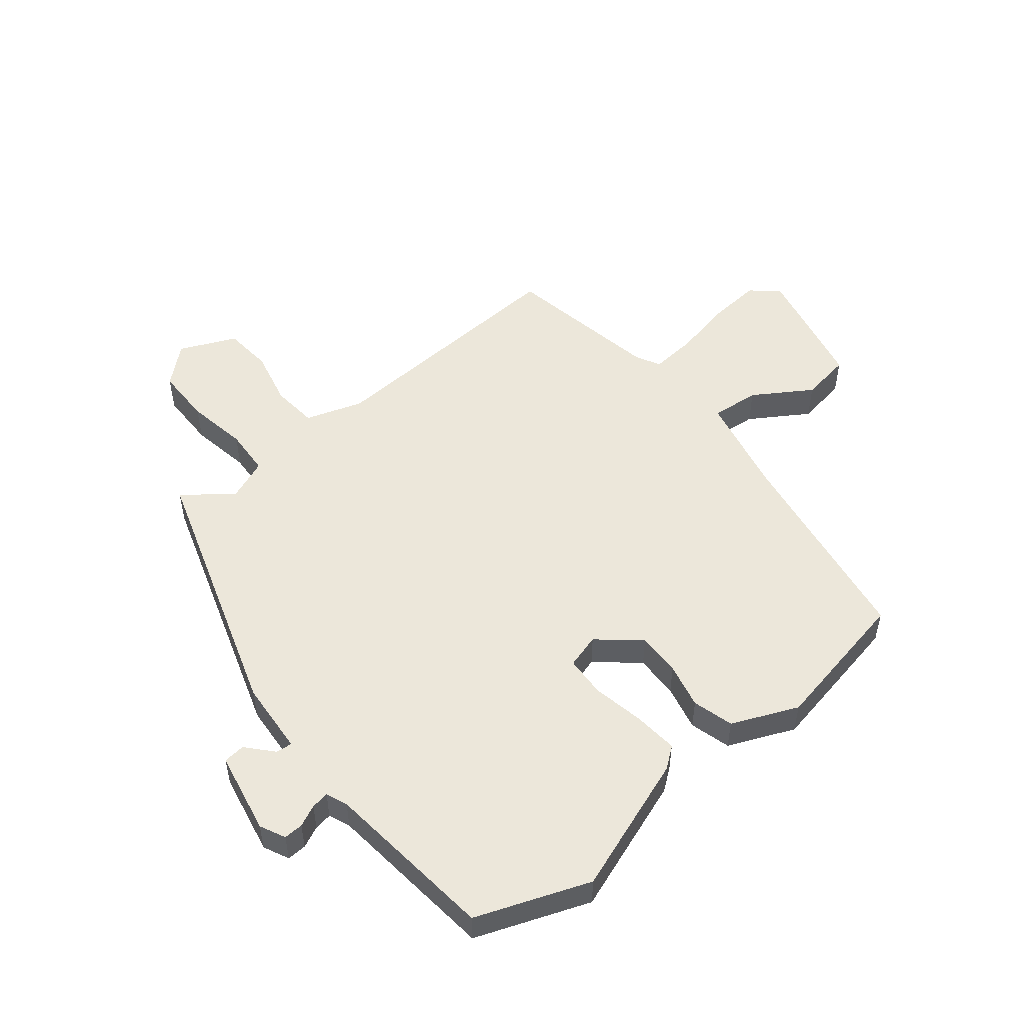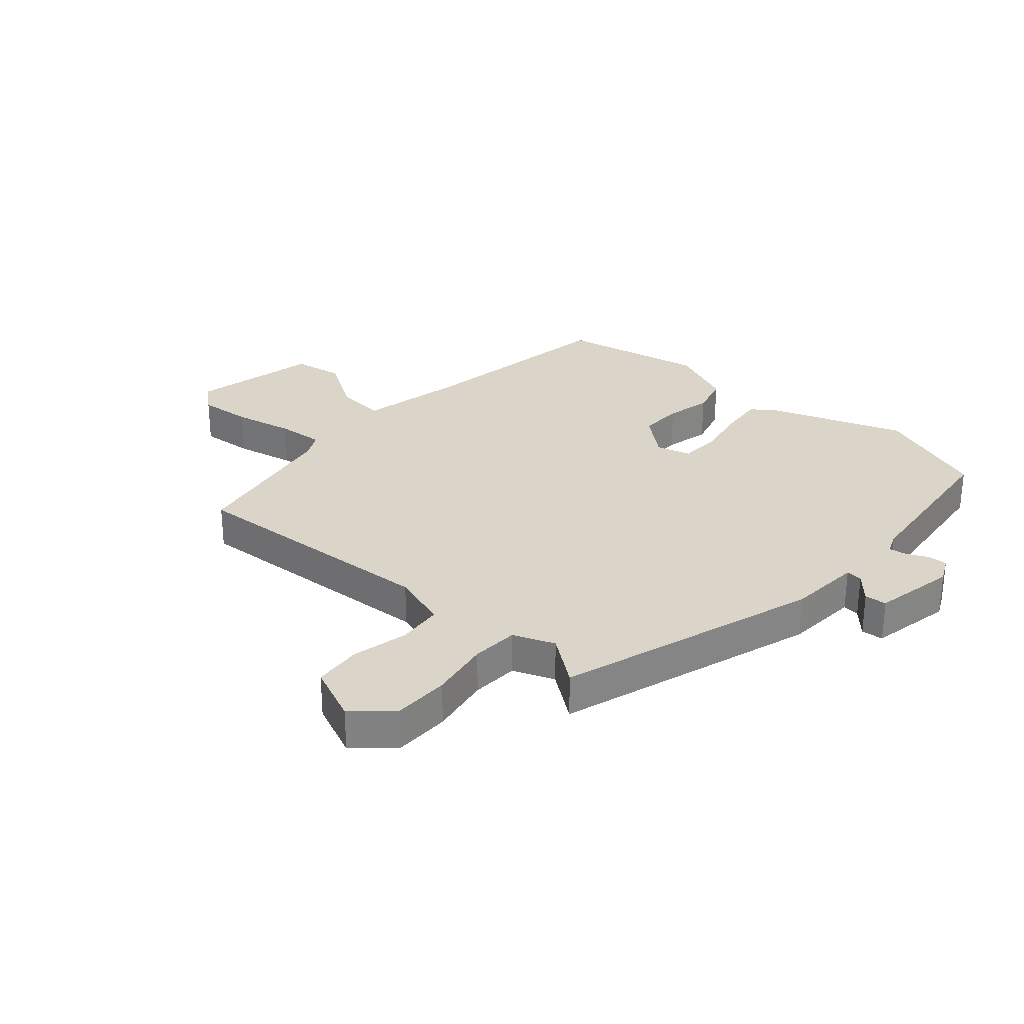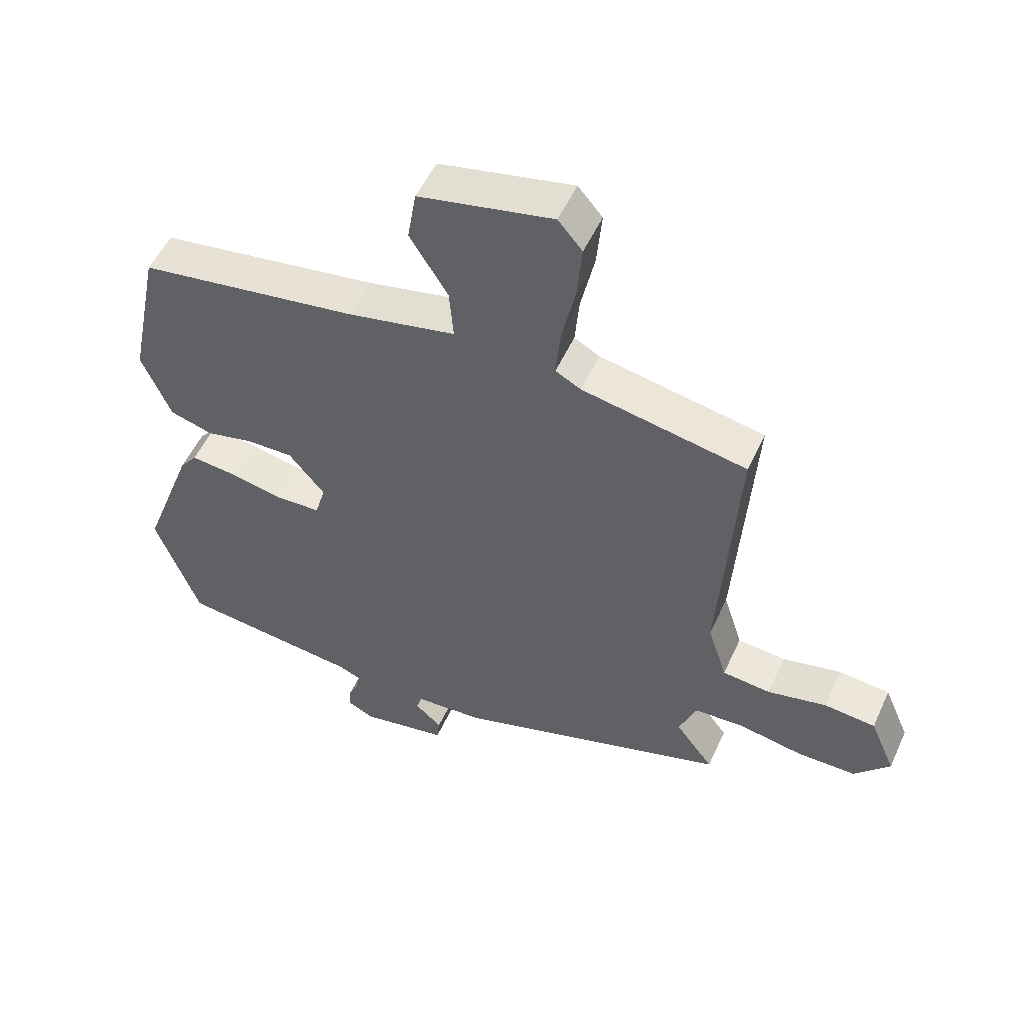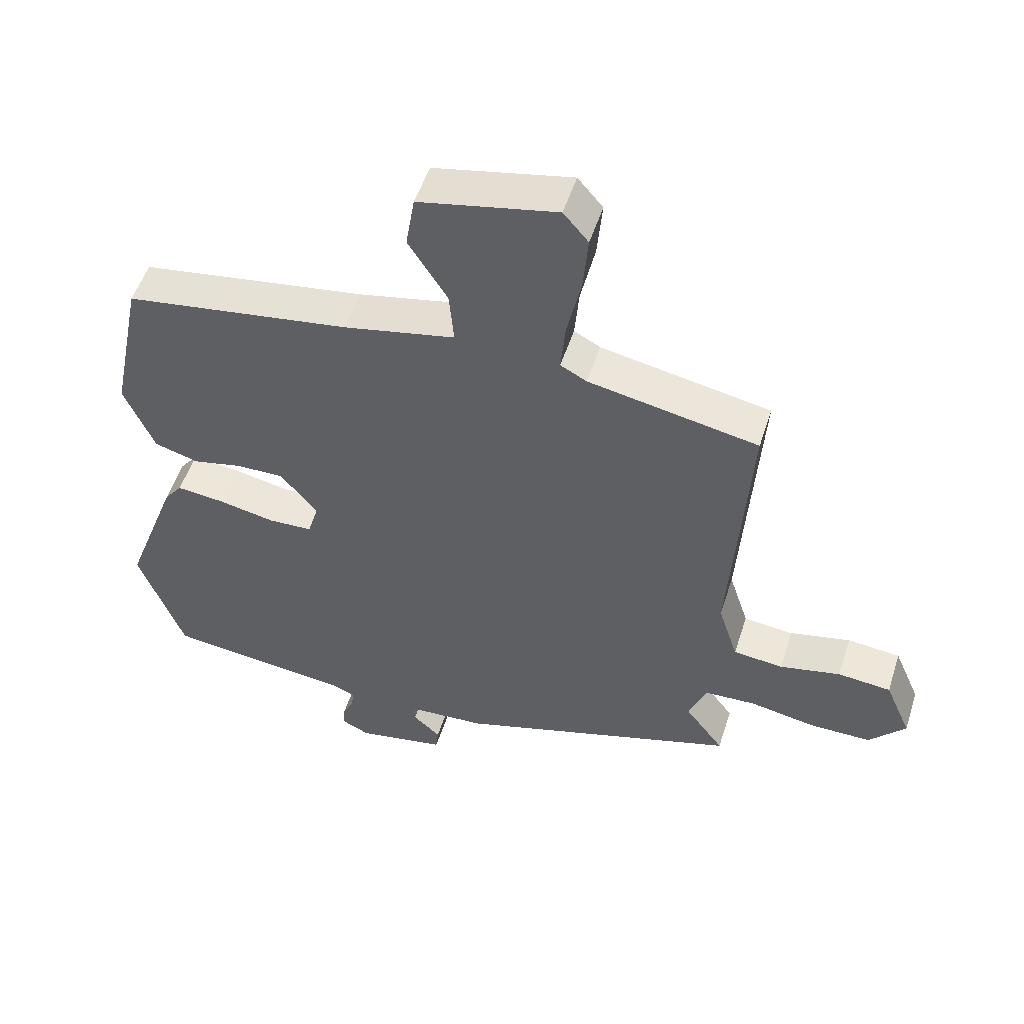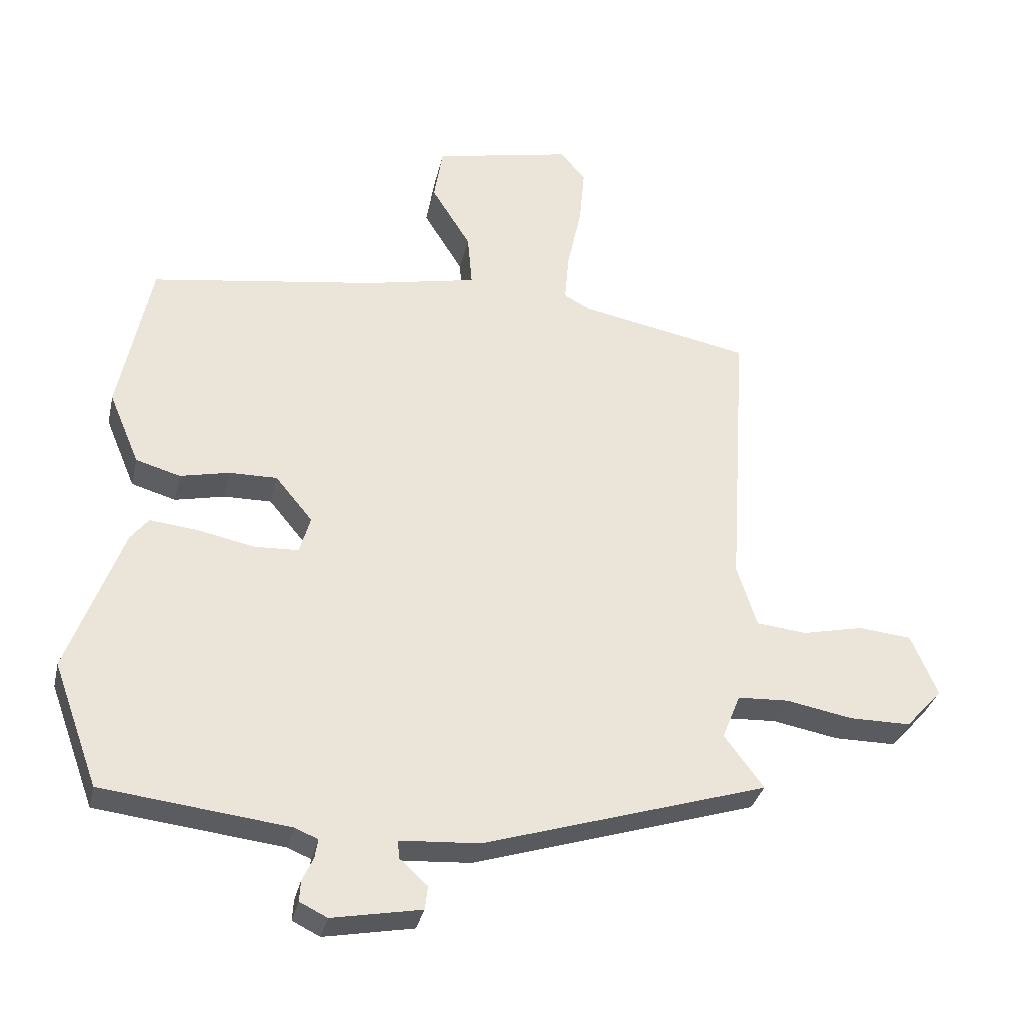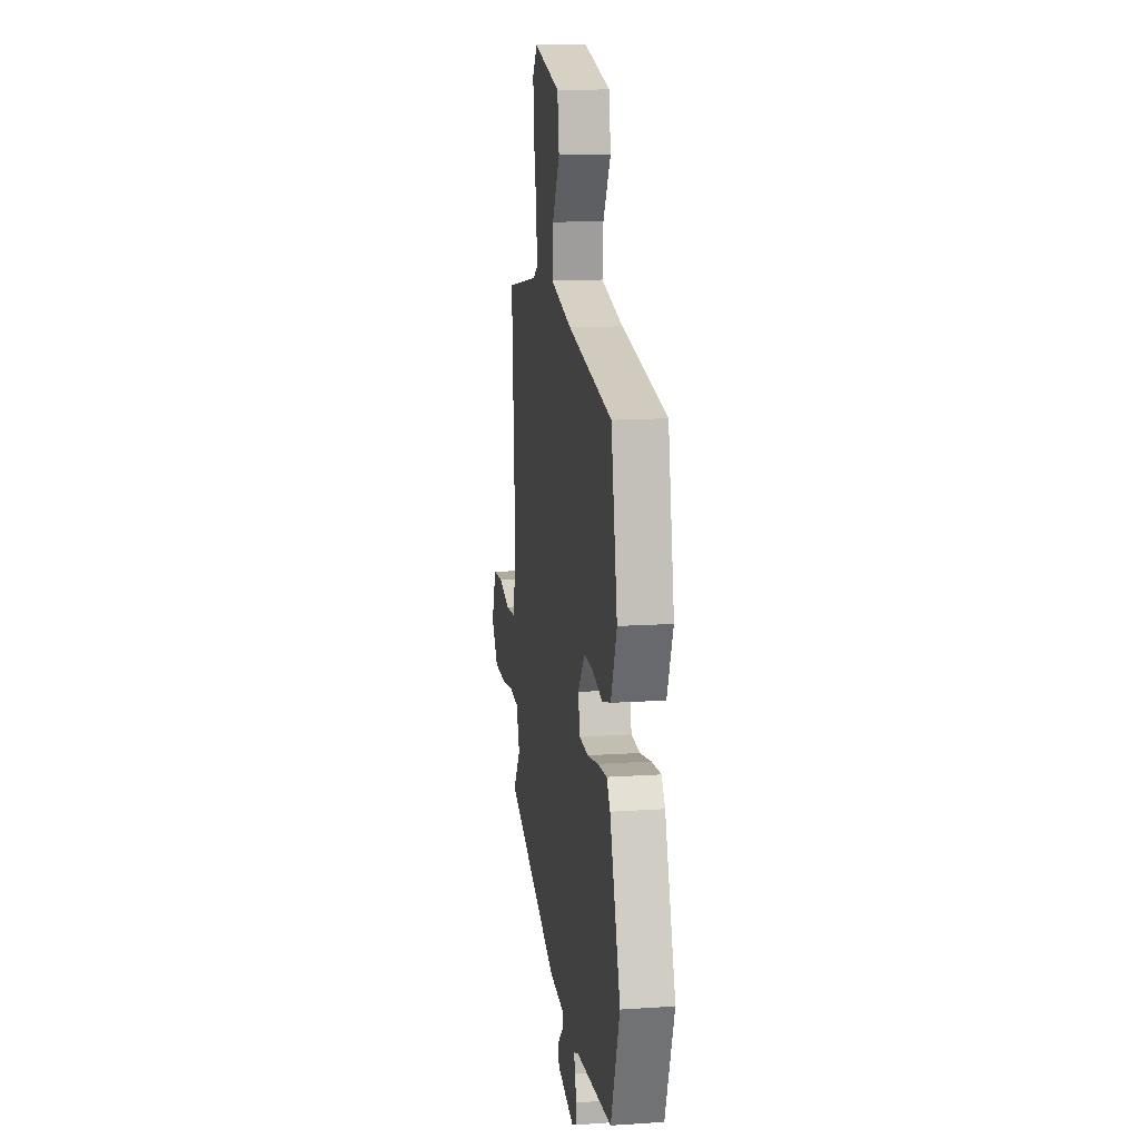
<metadata>
{"format":"obj","ext":"obj","renderer":"f3d","projection":"perspective","resolution":1024,"background":"white","views":[{"elev":51.9,"azim":-128.5,"up":"+Y"},{"elev":29.2,"azim":131.7,"up":"+Y"},{"elev":52.9,"azim":24.2,"up":"+Z"},{"elev":52.5,"azim":17.6,"up":"+Z"},{"elev":-32.7,"azim":-12.6,"up":"+Z"},{"elev":14.8,"azim":-98.1,"up":"+Z"}]}
</metadata>
<code>
v 0.514 0.07 0.427
v 0.486 0.07 -0.01
v 0.517 0.07 -0.107
v 0.595 0.07 -0.115
v 0.69 0.07 -0.094
v 0.773 0.07 -0.102
v 0.814 0.07 -0.198
v 0.757 0.07 -0.261
v 0.661 0.07 -0.261
v 0.558 0.07 -0.242
v 0.478 0.07 -0.246
v 0.45 0.07 -0.316
v 0.511 0.07 -0.398
v 0.069 0.07 -0.536
v -0.055 0.07 -0.544
v -0.052 0.07 -0.572
v -0.009 0.07 -0.611
v -0.013 0.07 -0.648
v -0.152 0.07 -0.674
v -0.195 0.07 -0.653
v -0.193 0.07 -0.62
v -0.176 0.07 -0.584
v -0.171 0.07 -0.554
v -0.207 0.07 -0.539
v -0.498 0.07 -0.505
v -0.568 0.07 -0.313
v -0.483 0.07 -0.083
v -0.455 0.07 -0.047
v -0.38 0.07 -0.055
v -0.292 0.07 -0.073
v -0.223 0.07 -0.07
v -0.206 0.07 -0.012
v -0.264 0.07 0.058
v -0.338 0.07 0.057
v -0.415 0.07 0.04
v -0.484 0.07 0.06
v -0.531 0.07 0.172
v -0.481 0.07 0.416
v -0.128 0.07 0.469
v 0.045 0.07 0.505
v 0.038 0.07 0.587
v -0.023 0.07 0.685
v -0.009 0.07 0.77
v 0.206 0.07 0.815
v 0.245 0.07 0.769
v 0.237 0.07 0.679
v 0.215 0.07 0.578
v 0.208 0.07 0.5
v 0.249 0.07 0.478
v 0.514 0 0.427
v 0.486 0 -0.01
v 0.517 0 -0.107
v 0.595 0 -0.115
v 0.69 0 -0.094
v 0.773 0 -0.102
v 0.814 0 -0.198
v 0.757 0 -0.261
v 0.661 0 -0.261
v 0.558 0 -0.242
v 0.478 0 -0.246
v 0.45 0 -0.316
v 0.511 0 -0.398
v 0.069 0 -0.536
v -0.055 0 -0.544
v -0.052 0 -0.572
v -0.009 0 -0.611
v -0.013 0 -0.648
v -0.152 0 -0.674
v -0.195 0 -0.653
v -0.193 0 -0.62
v -0.176 0 -0.584
v -0.171 0 -0.554
v -0.207 0 -0.539
v -0.498 0 -0.505
v -0.568 0 -0.313
v -0.483 0 -0.083
v -0.455 0 -0.047
v -0.38 0 -0.055
v -0.292 0 -0.073
v -0.223 0 -0.07
v -0.206 0 -0.012
v -0.264 0 0.058
v -0.338 0 0.057
v -0.415 0 0.04
v -0.484 0 0.06
v -0.531 0 0.172
v -0.481 0 0.416
v -0.128 0 0.469
v 0.045 0 0.505
v 0.038 0 0.587
v -0.023 0 0.685
v -0.009 0 0.77
v 0.206 0 0.815
v 0.245 0 0.769
v 0.237 0 0.679
v 0.215 0 0.578
v 0.208 0 0.5
v 0.249 0 0.478
f 45 46 47
f 44 45 47
f 43 44 47
f 42 43 47
f 41 42 47
f 40 41 47 48
f 39 40 48 49
f 39 49 1
f 38 39 1
f 37 38 1
f 36 37 1
f 35 36 1
f 34 35 1
f 28 29 30
f 27 28 30
f 26 27 30
f 25 26 30
f 24 25 30
f 23 24 30 31
f 20 21 22
f 19 20 22
f 18 19 22
f 17 18 22
f 16 17 22
f 15 16 22 23
f 12 13 14 15
f 23 31 32
f 15 23 32
f 12 15 32
f 11 12 32
f 8 9 10
f 7 8 10
f 6 7 10
f 5 6 10
f 4 5 10
f 3 4 10 11
f 33 34 1
f 11 32 33
f 3 11 33
f 2 3 33
f 1 2 33
f 96 95 94
f 96 94 93
f 96 93 92
f 96 92 91
f 96 91 90
f 97 96 90 89
f 98 97 89 88
f 50 98 88
f 50 88 87
f 50 87 86
f 50 86 85
f 50 85 84
f 50 84 83
f 79 78 77
f 79 77 76
f 79 76 75
f 79 75 74
f 79 74 73
f 80 79 73 72
f 71 70 69
f 71 69 68
f 71 68 67
f 71 67 66
f 71 66 65
f 72 71 65 64
f 64 63 62 61
f 81 80 72
f 81 72 64
f 81 64 61
f 81 61 60
f 59 58 57
f 59 57 56
f 59 56 55
f 59 55 54
f 59 54 53
f 60 59 53 52
f 50 83 82
f 82 81 60
f 82 60 52
f 82 52 51
f 82 51 50
f 1 50 51 2
f 2 51 52 3
f 3 52 53 4
f 4 53 54 5
f 5 54 55 6
f 6 55 56 7
f 7 56 57 8
f 8 57 58 9
f 9 58 59 10
f 10 59 60 11
f 11 60 61 12
f 12 61 62 13
f 13 62 63 14
f 14 63 64 15
f 15 64 65 16
f 16 65 66 17
f 17 66 67 18
f 18 67 68 19
f 19 68 69 20
f 20 69 70 21
f 21 70 71 22
f 22 71 72 23
f 23 72 73 24
f 24 73 74 25
f 25 74 75 26
f 26 75 76 27
f 27 76 77 28
f 28 77 78 29
f 29 78 79 30
f 30 79 80 31
f 31 80 81 32
f 32 81 82 33
f 33 82 83 34
f 34 83 84 35
f 35 84 85 36
f 36 85 86 37
f 37 86 87 38
f 38 87 88 39
f 39 88 89 40
f 40 89 90 41
f 41 90 91 42
f 42 91 92 43
f 43 92 93 44
f 44 93 94 45
f 45 94 95 46
f 46 95 96 47
f 47 96 97 48
f 48 97 98 49
f 49 98 50 1

</code>
